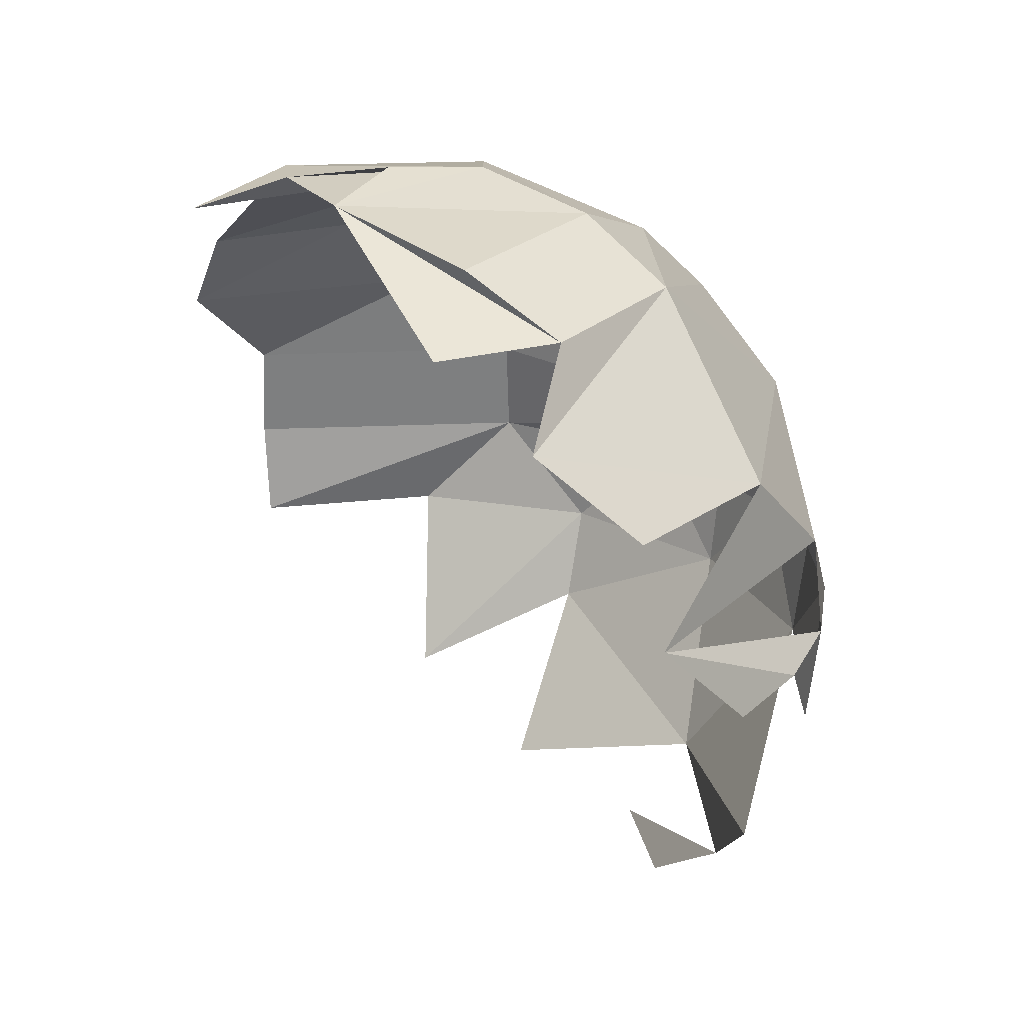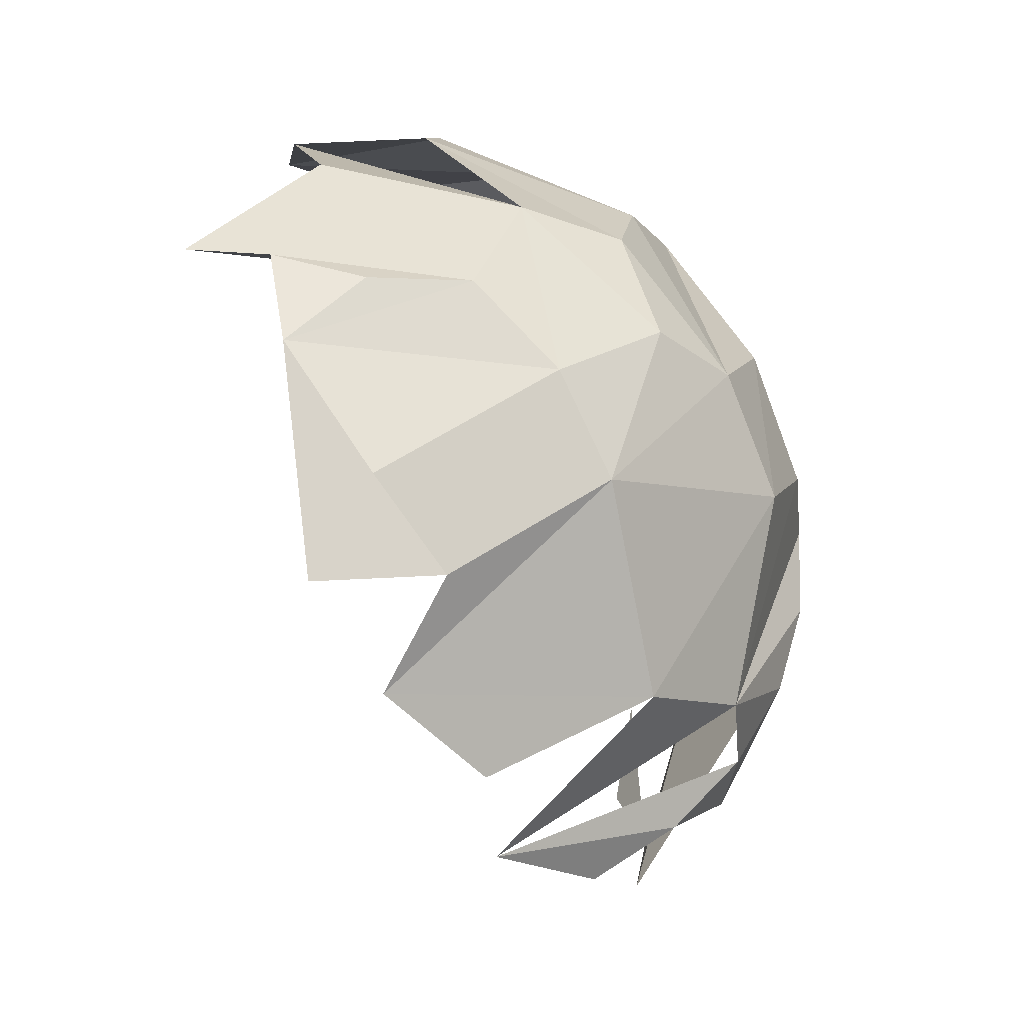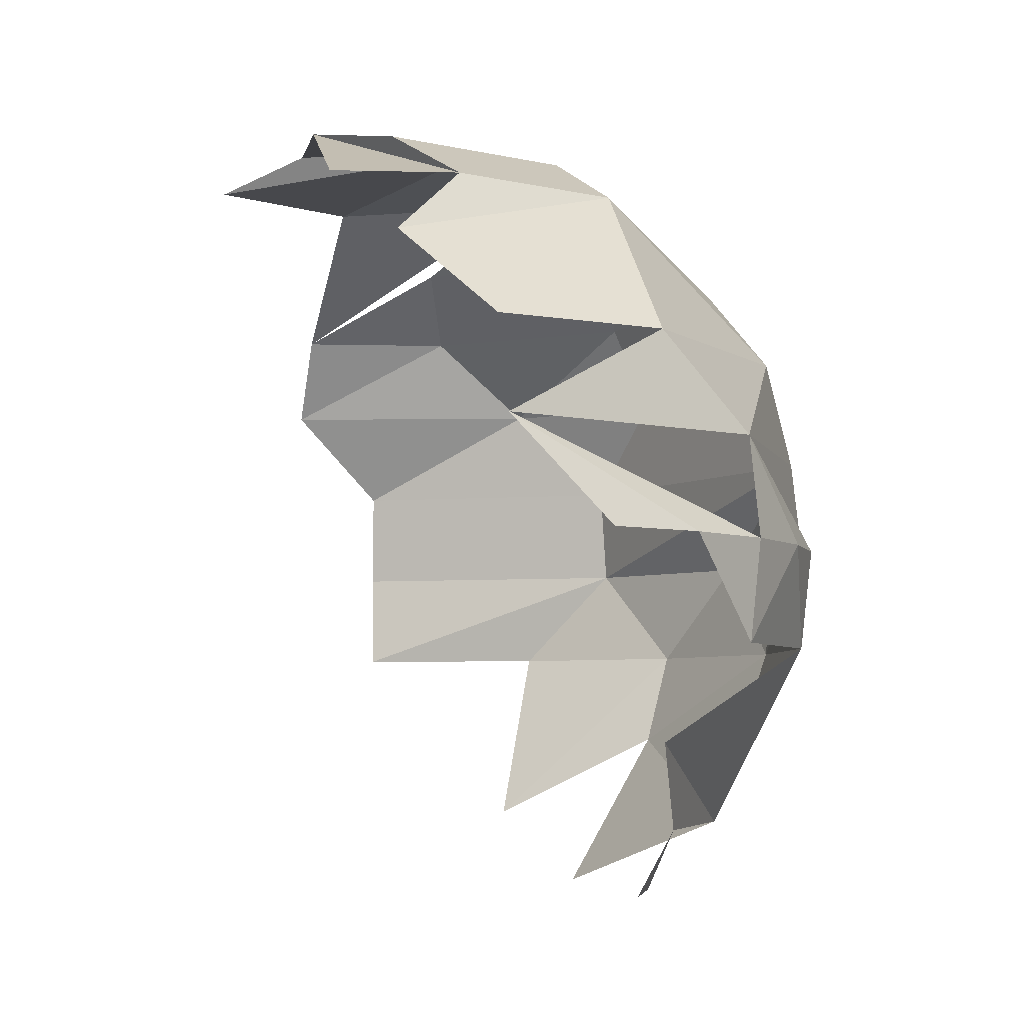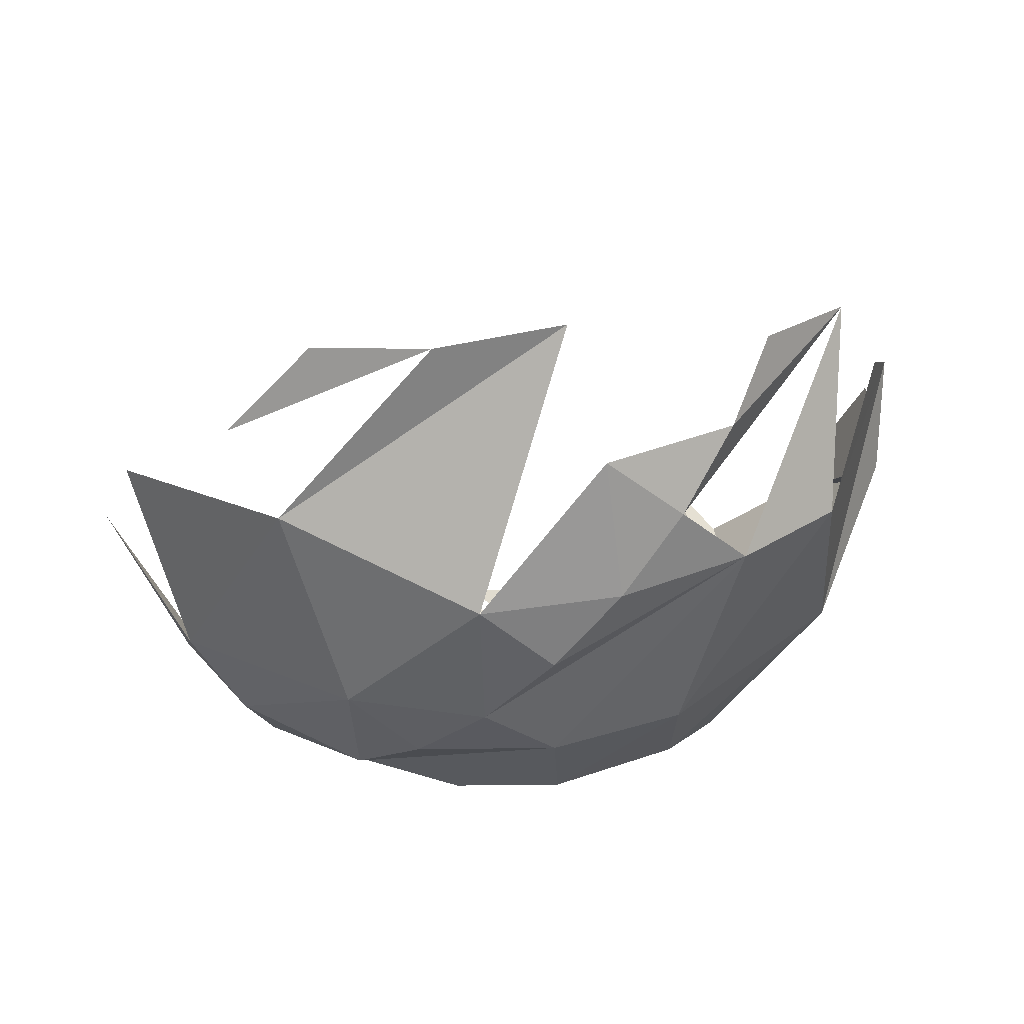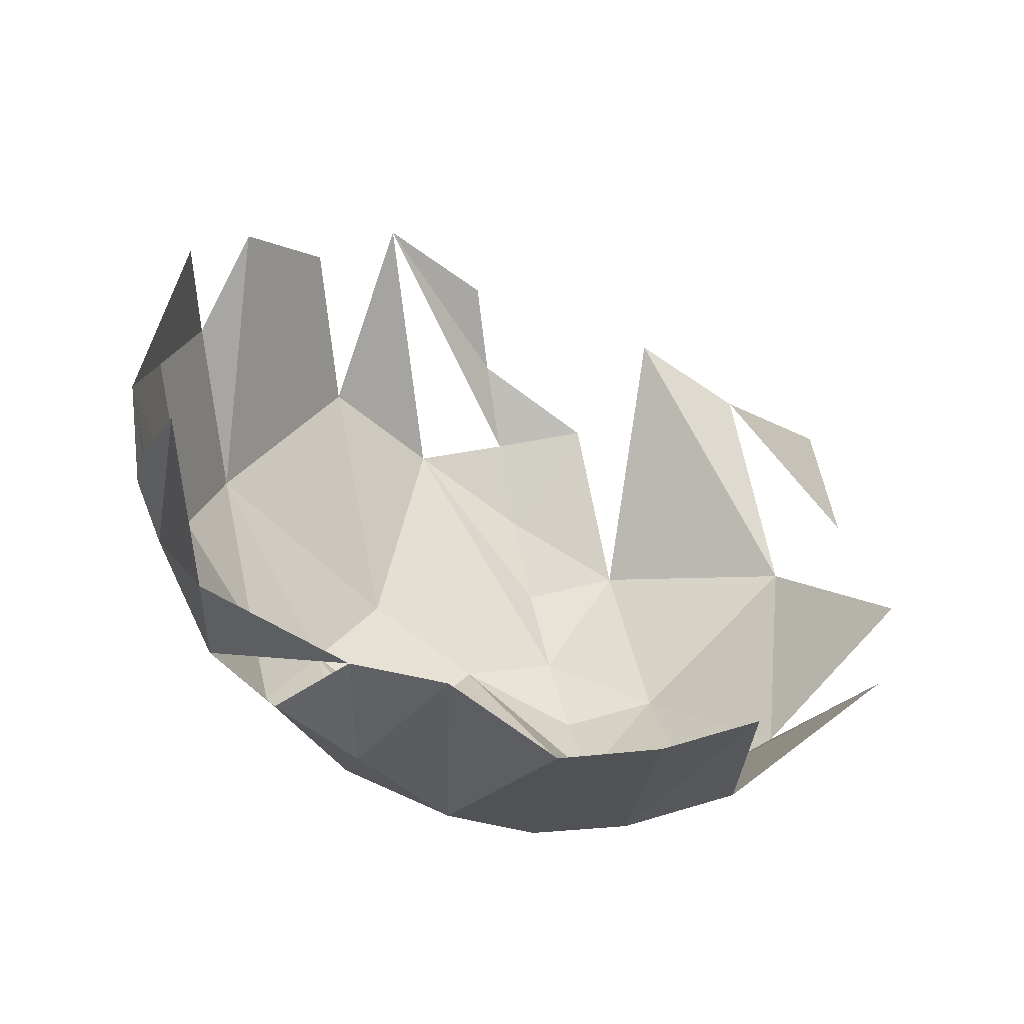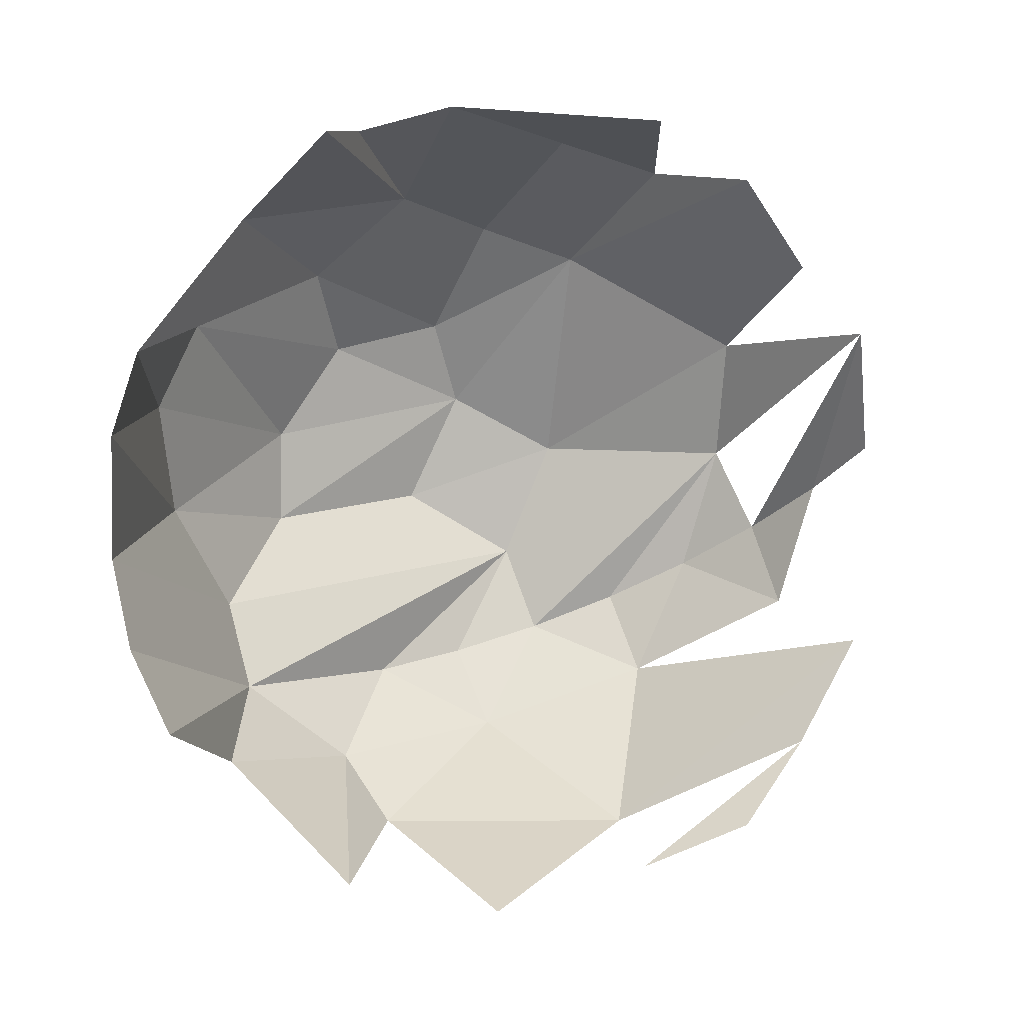
<metadata>
{"format":"obj","ext":"obj","renderer":"f3d","projection":"perspective","resolution":1024,"background":"white","views":[{"elev":24.6,"azim":66.6,"up":"+Y"},{"elev":54.2,"azim":86.8,"up":"+Y"},{"elev":-5.1,"azim":85.2,"up":"+Y"},{"elev":-41.0,"azim":45.9,"up":"+Z"},{"elev":49.2,"azim":-102.6,"up":"+Z"},{"elev":71.1,"azim":-20.2,"up":"+Z"}]}
</metadata>
<code>
o Cube
v 0 0.9749 -0.2225
v 0 0.7818 -0.6235
v 0 0.6235 -0.7818
v 0 0.2225 -0.9749
v 0 0 -1
v 0 -0.6235 -0.7818
v 0.2005 0.4339 -0.8784
v 0.2225 0 -0.9749
v 0.2169 -0.2225 -0.9505
v 0.09655 -0.901 -0.423
v 0.04952 -0.9749 -0.2169
v 0.1883 0.901 -0.3909
v 0.4339 0 -0.901
v 0.2705 -0.7818 -0.5617
v 0.1883 -0.901 -0.3909
v 0.09655 -0.9749 -0.2005
v 0.3887 0.7818 -0.4875
v 0.6079 0.2225 -0.7622
v 0.6235 0 -0.7818
v 0.6079 -0.2225 -0.7622
v 0.4875 -0.6235 -0.6113
v 0.3887 -0.7818 -0.4875
v 0.2705 -0.901 -0.3392
v 0.1387 -0.9749 -0.174
v 0.7044 0.4339 -0.5617
v 0.7818 0 -0.6235
v 0.7044 -0.4339 -0.5617
v 0.6113 -0.6235 -0.4875
v 0.4875 -0.7818 -0.3887
v 0.3392 -0.901 -0.2705
v 0.174 -0.9749 -0.1387
v 0.901 0 -0.4339
v 0.8784 -0.2225 -0.423
v 0.8117 -0.4339 -0.3909
v 0.7044 -0.6235 -0.3392
v 0.5617 -0.7818 -0.2705
v 0.3909 -0.901 -0.1883
v 0.2005 -0.9749 -0.09655
v 0.6079 0.7818 -0.1387
v 0.8784 0.4339 -0.2005
v 0.9505 0.2225 -0.2169
v 0.9749 0 -0.2225
v 0.9505 -0.2225 -0.2169
v 0.8784 -0.4339 -0.2005
v 0.7622 -0.6235 -0.174
v 0.6079 -0.7818 -0.1387
v 0.423 -0.901 -0.09655
v 0.2169 -0.9749 -0.04952
v 0.4339 0.901 0
v 0.7818 0.6235 0
v 0.901 0.4339 0
v 0.9749 0.2225 0
v 1 0 0
v 0.9749 -0.2225 0
v 0.901 -0.4339 0
v 0.7818 -0.6235 0
v 0.6235 -0.7818 0
v 0.4339 -0.901 0
v 0.2225 -0.9749 0
v 0.6079 0.7818 0.1387
v 0.7622 0.6235 0.174
v 0.8784 0.4339 0.2005
v 0.9505 0.2225 0.2169
v 0.9749 0 0.2225
v 0.9505 -0.2225 0.2169
v 0.8784 -0.4339 0.2005
v 0.7622 -0.6235 0.174
v 0.6079 -0.7818 0.1387
v 0.423 -0.901 0.09655
v 0.2169 -0.9749 0.04952
v 0.5617 0.7818 0.2705
v 0.7044 0.6235 0.3392
v 0.8117 0.4339 0.3909
v 0.8784 0.2225 0.423
v 0.901 0 0.4339
v 0.8784 -0.2225 0.423
v 0.8117 -0.4339 0.3909
v 0.7044 -0.6235 0.3392
v 0.5617 -0.7818 0.2705
v 0.3909 -0.901 0.1883
v 0.2005 -0.9749 0.09655
v 0.4875 0.7818 0.3887
v 0.6113 0.6235 0.4875
v 0.7044 0.4339 0.5617
v 0.7622 0.2225 0.6079
v 0.7818 0 0.6235
v 0.7622 -0.2225 0.6079
v 0.7044 -0.4339 0.5617
v 0.6113 -0.6235 0.4875
v 0.4875 -0.7818 0.3887
v 0.3392 -0.901 0.2705
v 0.174 -0.9749 0.1387
v 0.1387 0.9749 0.174
v 0.3887 0.7818 0.4875
v 0.4875 0.6235 0.6113
v 0.5617 0.4339 0.7044
v 0.6079 0.2225 0.7622
v 0.6235 0 0.7818
v 0.6079 -0.2225 0.7622
v 0.5617 -0.4339 0.7044
v 0.4875 -0.6235 0.6113
v 0.3887 -0.7818 0.4875
v 0.2705 -0.901 0.3392
v 0.1387 -0.9749 0.174
v 0.1883 0.901 0.3909
v 0.2705 0.7818 0.5617
v 0.3392 0.6235 0.7044
v 0.3909 0.4339 0.8117
v 0.423 0.2225 0.8784
v 0.4339 0 0.901
v 0.423 -0.2225 0.8784
v 0.3909 -0.4339 0.8117
v 0.3392 -0.6235 0.7044
v 0.2705 -0.7818 0.5617
v 0.1883 -0.901 0.3909
v 0.09655 -0.9749 0.2005
v 0.09655 0.901 0.423
v 0.1387 0.7818 0.6079
v 0.174 0.6235 0.7622
v 0.2005 0.4339 0.8784
v 0.2169 0.2225 0.9505
v 0.2225 0 0.9749
v 0.2169 -0.2225 0.9505
v 0.2005 -0.4339 0.8784
v 0.174 -0.6235 0.7622
v 0.1387 -0.7818 0.6079
v 0.09655 -0.901 0.423
v 0.04952 -0.9749 0.2169
v 0 0.901 0.4339
v -0 0.7818 0.6235
v 0 0.6235 0.7818
v 0 0.4339 0.901
v 0 0.2225 0.9749
v -0 0 1
v -0 -0.2225 0.9749
v 0 -0.4339 0.901
v 0 -0.6235 0.7818
v 0 -0.7818 0.6235
v 0 -0.901 0.4339
v -0 -0.9749 0.2225
v -0.1387 0.7818 0.6079
v -0.174 0.6235 0.7622
v -0.2005 0.4339 0.8784
v -0.2169 0.2225 0.9505
v -0.2225 0 0.9749
v -0.2169 -0.2225 0.9505
v -0.2005 -0.4339 0.8784
v -0.174 -0.6235 0.7622
v -0.1387 -0.7818 0.6079
v -0.09655 -0.901 0.423
v -0.04952 -0.9749 0.2169
v -0.09655 0.9749 0.2005
v -0.1883 0.901 0.3909
v -0.2705 0.7818 0.5617
v -0.3392 0.6235 0.7044
v -0.3909 0.4339 0.8117
v -0.423 0.2225 0.8784
v -0.4339 0 0.901
v -0.423 -0.2225 0.8784
v -0.3909 -0.4339 0.8117
v -0.3392 -0.6235 0.7044
v -0.2705 -0.7818 0.5617
v -0.1883 -0.901 0.3909
v -0.09655 -0.9749 0.2005
v -0.3887 0.7818 0.4875
v -0.4875 0.6235 0.6113
v -0.5617 0.4339 0.7044
v -0.6079 0.2225 0.7622
v -0.6235 0 0.7818
v -0.6079 -0.2225 0.7622
v -0.5617 -0.4339 0.7044
v -0.4875 -0.6235 0.6113
v -0.3887 -0.7818 0.4875
v -0.2705 -0.901 0.3392
v -0.1387 -0.9749 0.174
v -0.4875 0.7818 0.3887
v -0.6113 0.6235 0.4875
v -0.7044 0.4339 0.5617
v -0.7622 0.2225 0.6079
v -0.7818 0 0.6235
v -0.7622 -0.2225 0.6079
v -0.7044 -0.4339 0.5617
v -0.6113 -0.6235 0.4875
v -0.4875 -0.7818 0.3887
v -0.3392 -0.901 0.2705
v -0.174 -0.9749 0.1387
v 0 -1 0
v -0.8117 0.4339 0.3909
v -0.8784 0.2225 0.423
v -0.901 0 0.4339
v -0.8784 -0.2225 0.423
v -0.8117 -0.4339 0.3909
v -0.7044 -0.6235 0.3392
v -0.5617 -0.7818 0.2705
v -0.3909 -0.901 0.1883
v -0.2005 -0.9749 0.09655
v -0 1 0
v -0.423 0.901 0.09655
v -0.7622 0.6235 0.174
v -0.8784 0.4339 0.2005
v -0.9749 0 0.2225
v -0.9505 -0.2225 0.2169
v -0.8784 -0.4339 0.2005
v -0.7622 -0.6235 0.174
v -0.6079 -0.7818 0.1387
v -0.423 -0.901 0.09655
v -0.2169 -0.9749 0.04952
v -0.9749 0.2225 0
v -1 0 0
v -0.9749 -0.2225 0
v -0.901 -0.4339 0
v -0.7818 -0.6235 0
v -0.6235 -0.7818 0
v -0.4339 -0.901 0
v -0.2225 -0.9749 0
v -0.6079 0.7818 -0.1387
v -0.7622 0.6235 -0.174
v -0.7622 -0.6235 -0.174
v -0.6079 -0.7818 -0.1387
v -0.423 -0.901 -0.09655
v -0.2169 -0.9749 -0.04952
v -0.8117 0.4339 -0.3909
v -0.8784 -0.2225 -0.423
v -0.7044 -0.6235 -0.3392
v -0.5617 -0.7818 -0.2705
v -0.3909 -0.901 -0.1883
v -0.2005 -0.9749 -0.09655
v -0.7622 0.2225 -0.6079
v -0.7818 0 -0.6235
v -0.3392 -0.901 -0.2705
v -0.174 -0.9749 -0.1387
v -0.2705 0.901 -0.3392
v -0.4875 0.6235 -0.6113
v -0.5617 0.4339 -0.7044
v -0.6079 -0.2225 -0.7622
v -0.5617 -0.4339 -0.7044
v -0.3887 -0.7818 -0.4875
v -0.2705 -0.901 -0.3392
v -0.1387 -0.9749 -0.174
v -0.2705 0.7818 -0.5617
v -0.4339 0 -0.901
v -0.1883 -0.901 -0.3909
v -0.09655 -0.9749 -0.2005
v -0.2005 0.4339 -0.8784
v -0.2225 0 -0.9749
v -0.2169 -0.2225 -0.9505
v -0.09655 -0.901 -0.423
v -0.04952 -0.9749 -0.2169
v 0 -0.7818 -0.6235
v -0 -0.901 -0.4339
v 0 -0.9749 -0.2225
g Cube_Cube_Material
f 3 2 17
f 2 232 12
f 7 3 17
f 244 3 7
f 3 240 2
f 232 1 12
f 240 232 2
f 4 7 18
f 4 244 7
f 1 197 93
f 12 17 2
f 17 25 7
f 234 3 244
f 233 240 3
f 93 1 152
f 93 12 1
f 5 4 18
f 25 18 7
f 245 4 5
f 241 4 245
f 234 233 3
f 4 234 244
f 233 216 240
f 216 232 240
f 18 8 5
f 17 50 25
f 228 234 4
f 229 4 241
f 9 5 8
f 246 245 5
f 246 241 245
f 235 241 246
f 229 228 4
f 235 229 241
f 9 246 5
f 18 13 8
f 222 233 234
f 223 229 235
f 93 49 12
f 93 49 39
f 49 17 12
f 6 9 27
f 13 9 8
f 6 246 9
f 236 235 246
f 17 39 50
f 228 222 234
f 224 223 235
f 49 39 17
f 13 20 9
f 18 19 13
f 6 236 246
f 25 41 18
f 50 40 25
f 236 224 235
f 217 216 233
f 19 20 13
f 237 236 6
f 222 217 233
f 27 21 6
f 41 26 19
f 208 222 228
f 209 228 229
f 210 229 223
f 198 1 232
f 93 60 39
f 26 20 19
f 209 208 228
f 210 209 229
f 199 198 232
f 21 14 249
f 41 32 26
f 200 217 222
f 217 199 216
f 200 199 217
f 208 200 222
f 1 152 197
f 153 152 1
f 198 153 1
g Cube_Cube_Material
l 3 2
l 2 232
l 2 17
l 17 3
l 232 12
l 12 2
l 7 3
l 17 7
l 244 3
l 3 240
l 240 2
l 232 1
l 240 232
l 1 12
l 7 244
l 4 7
l 4 244
l 1 197
l 12 17
l 7 18
l 18 4
l 17 25
l 25 7
l 234 3
l 244 234
l 233 240
l 3 233
l 197 93
l 93 1
l 93 12
l 5 4
l 18 5
l 25 18
l 245 4
l 241 4
l 234 233
l 4 234
l 233 216
l 216 240
l 216 232
l 18 8
l 8 5
l 5 245
l 245 241
l 17 50
l 228 234
l 4 228
l 229 4
l 241 229
l 9 5
l 8 9
l 246 245
l 5 246
l 246 241
l 50 25
l 235 241
l 229 228
l 235 229
l 9 246
l 18 13
l 13 8
l 246 235
l 222 233
l 234 222
l 223 229
l 235 223
l 93 49
l 49 12
l 49 17
l 6 9
l 13 9
l 6 246
l 236 235
l 246 236
l 17 39
l 39 50
l 228 222
l 224 223
l 235 224
l 49 39
l 9 27
l 27 6
l 13 20
l 20 9
l 18 19
l 19 13
l 6 236
l 25 41
l 41 18
l 50 40
l 40 25
l 236 224
l 217 216
l 233 217
l 20 27
l 19 20
l 41 19
l 237 236
l 6 237
l 40 41
l 222 217
l 93 39
l 27 21
l 21 6
l 41 26
l 26 19
l 237 224
l 208 222
l 228 208
l 209 228
l 229 209
l 210 229
l 223 210
l 198 1
l 232 198
l 93 60
l 60 39
l 197 152
l 152 93
l 249 6
l 21 249
l 26 20
l 209 208
l 210 209
l 199 198
l 232 199
l 216 199
l 21 14
l 14 249
l 249 237
l 26 33
l 33 20
l 41 32
l 32 26
l 200 217
l 222 200
l 217 199
l 33 27
l 32 33
l 200 199
l 208 200
l 1 152
l 176 198
l 199 176
l 153 152
l 1 153
l 198 153

</code>
